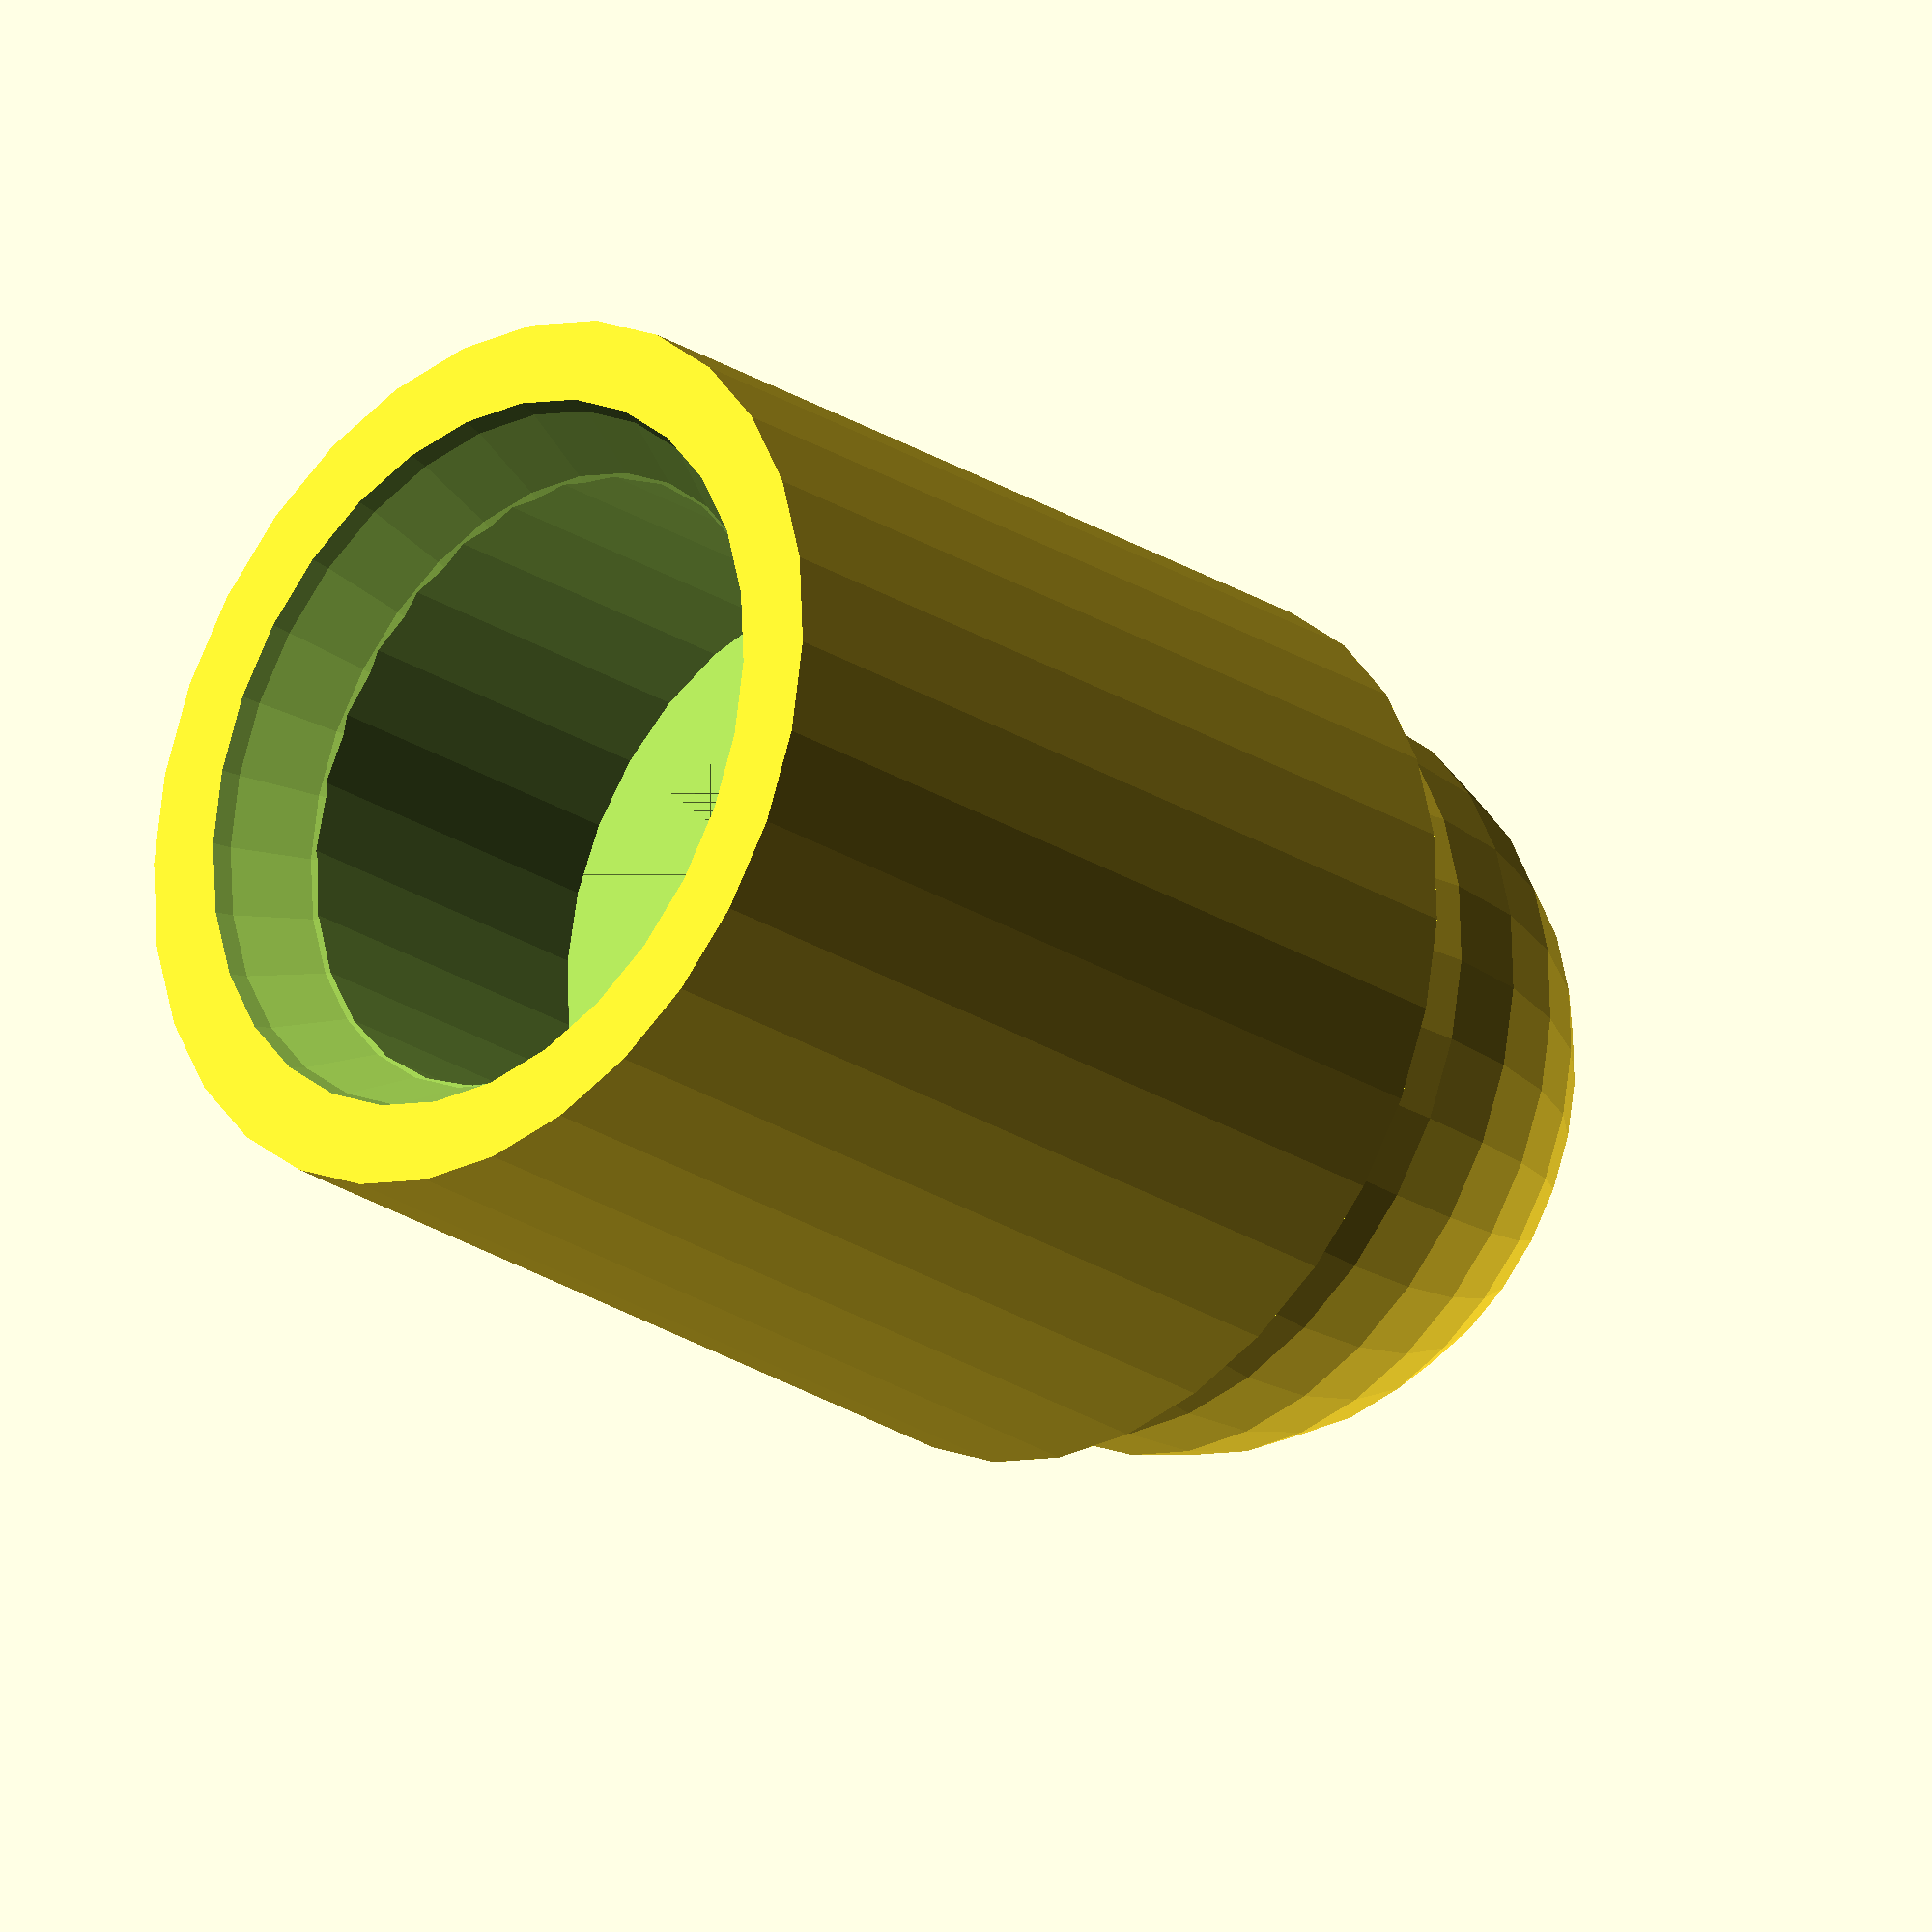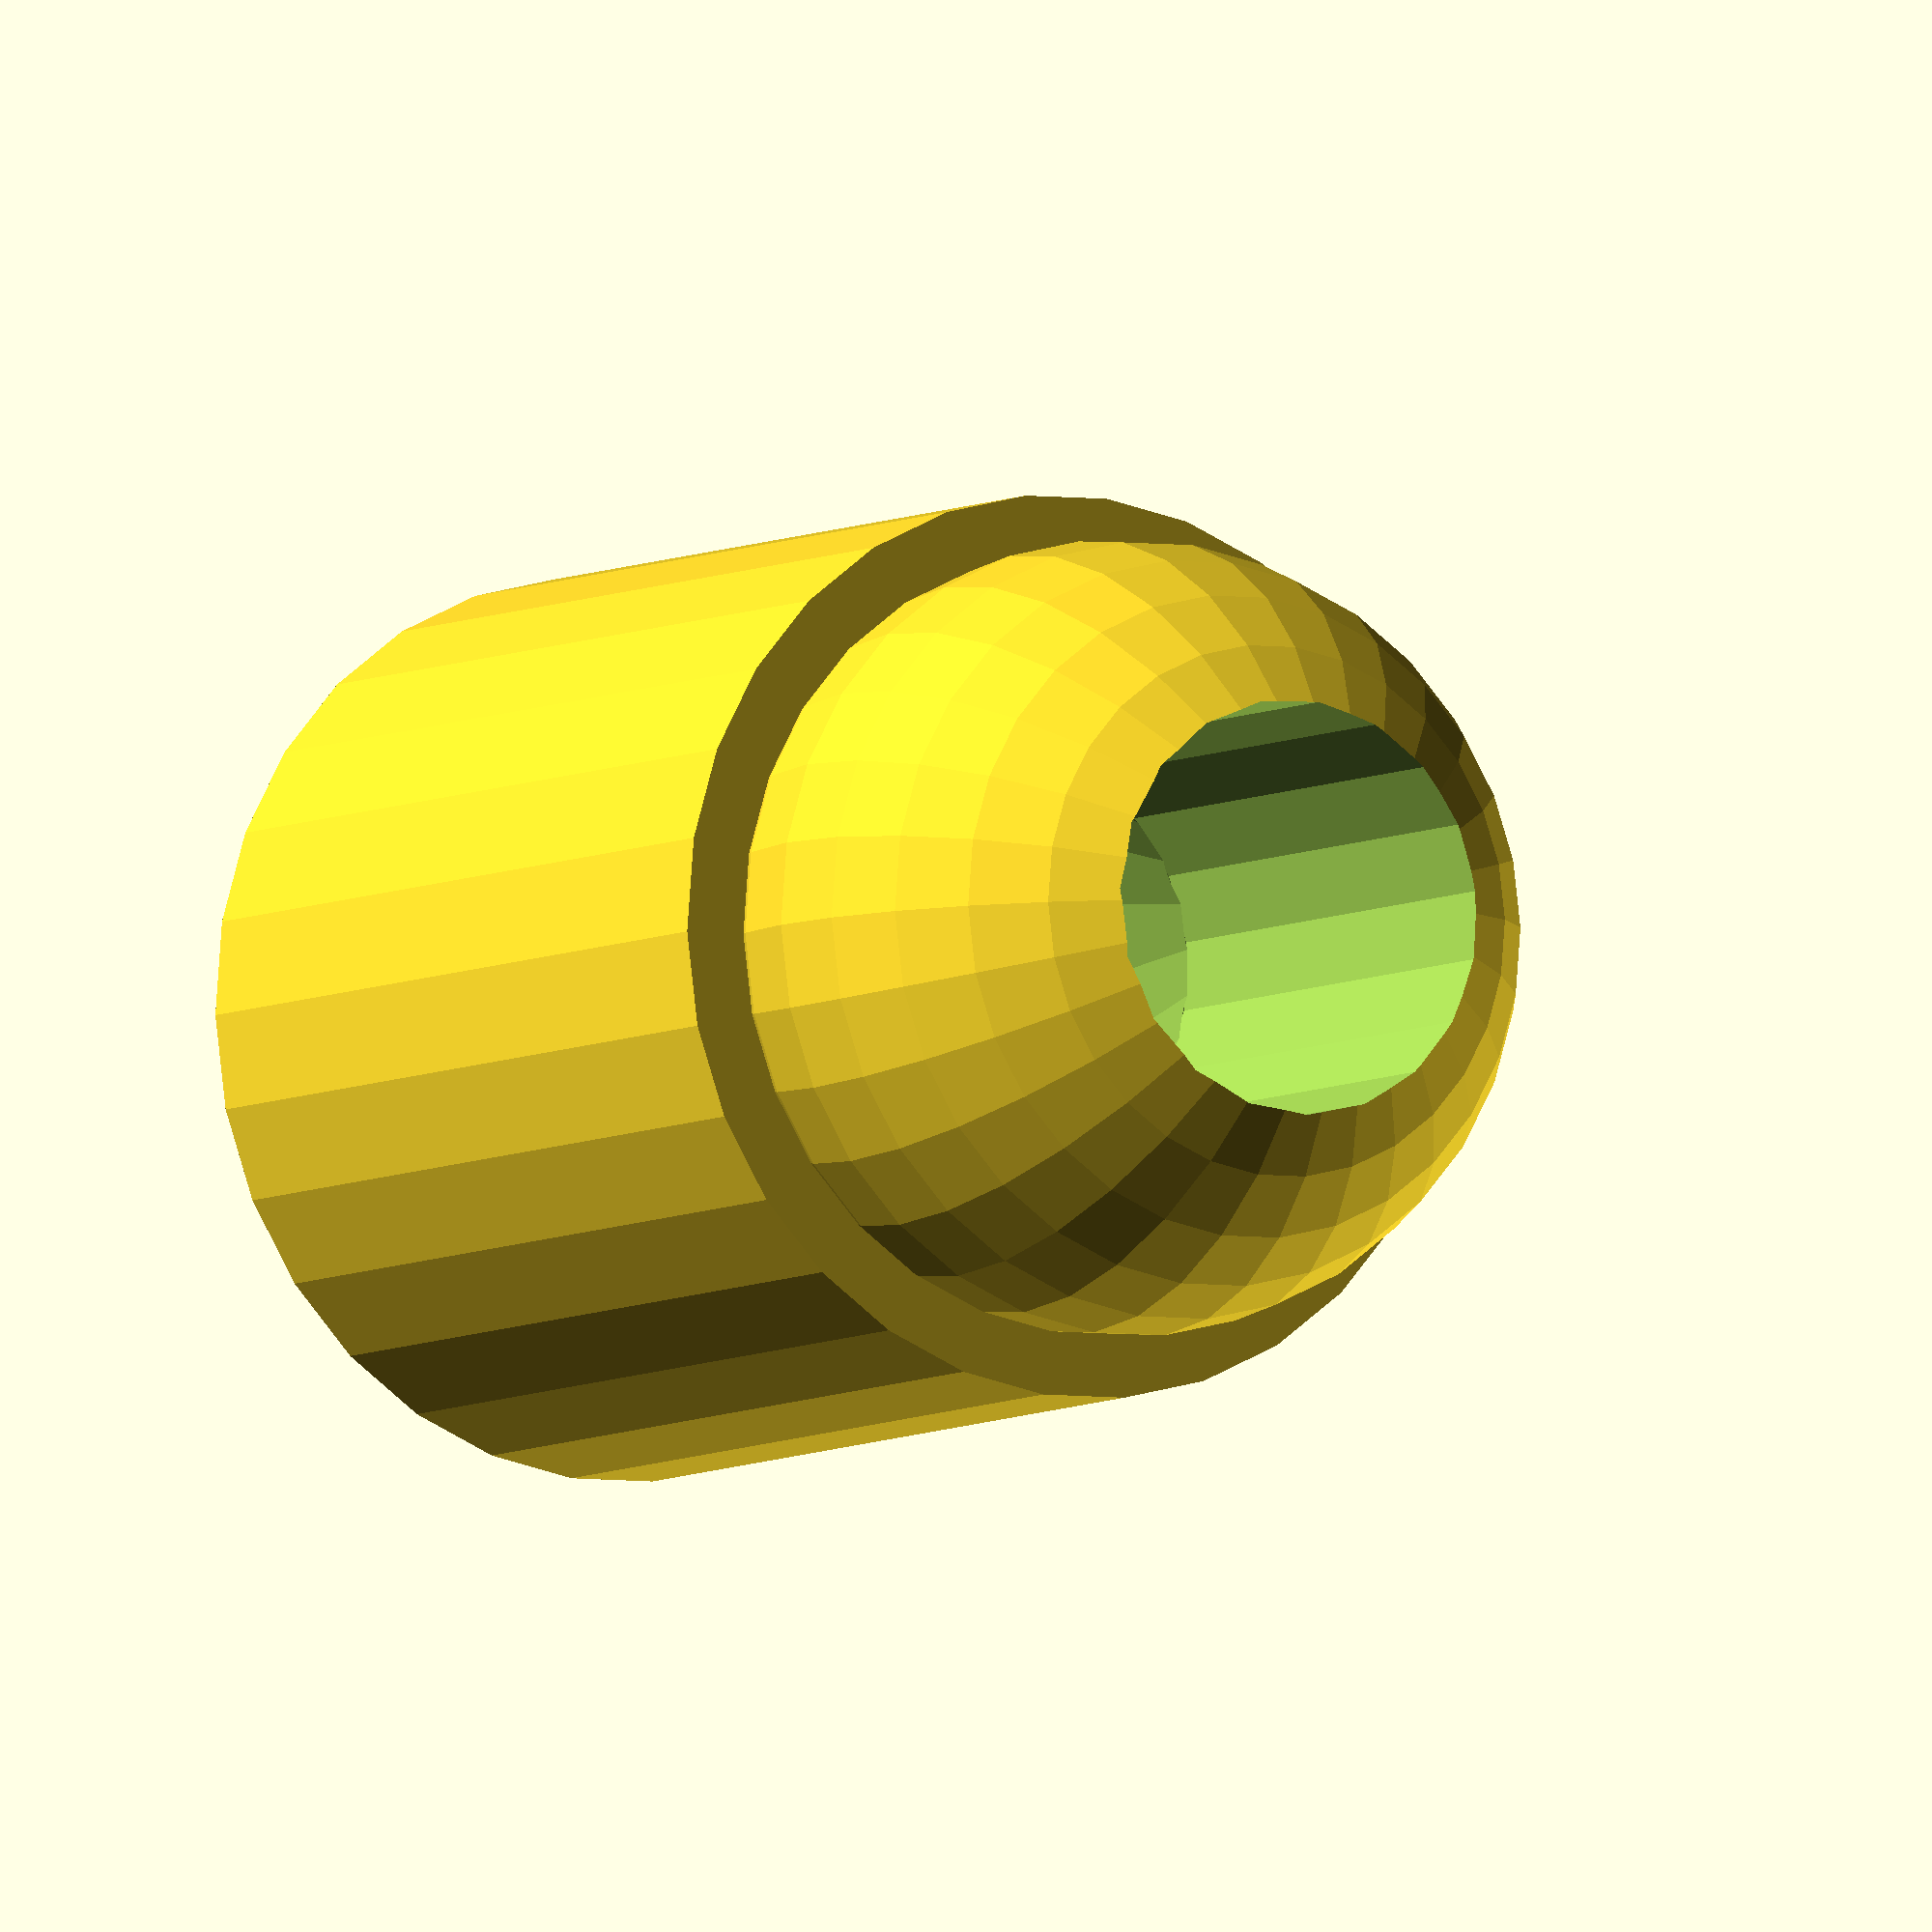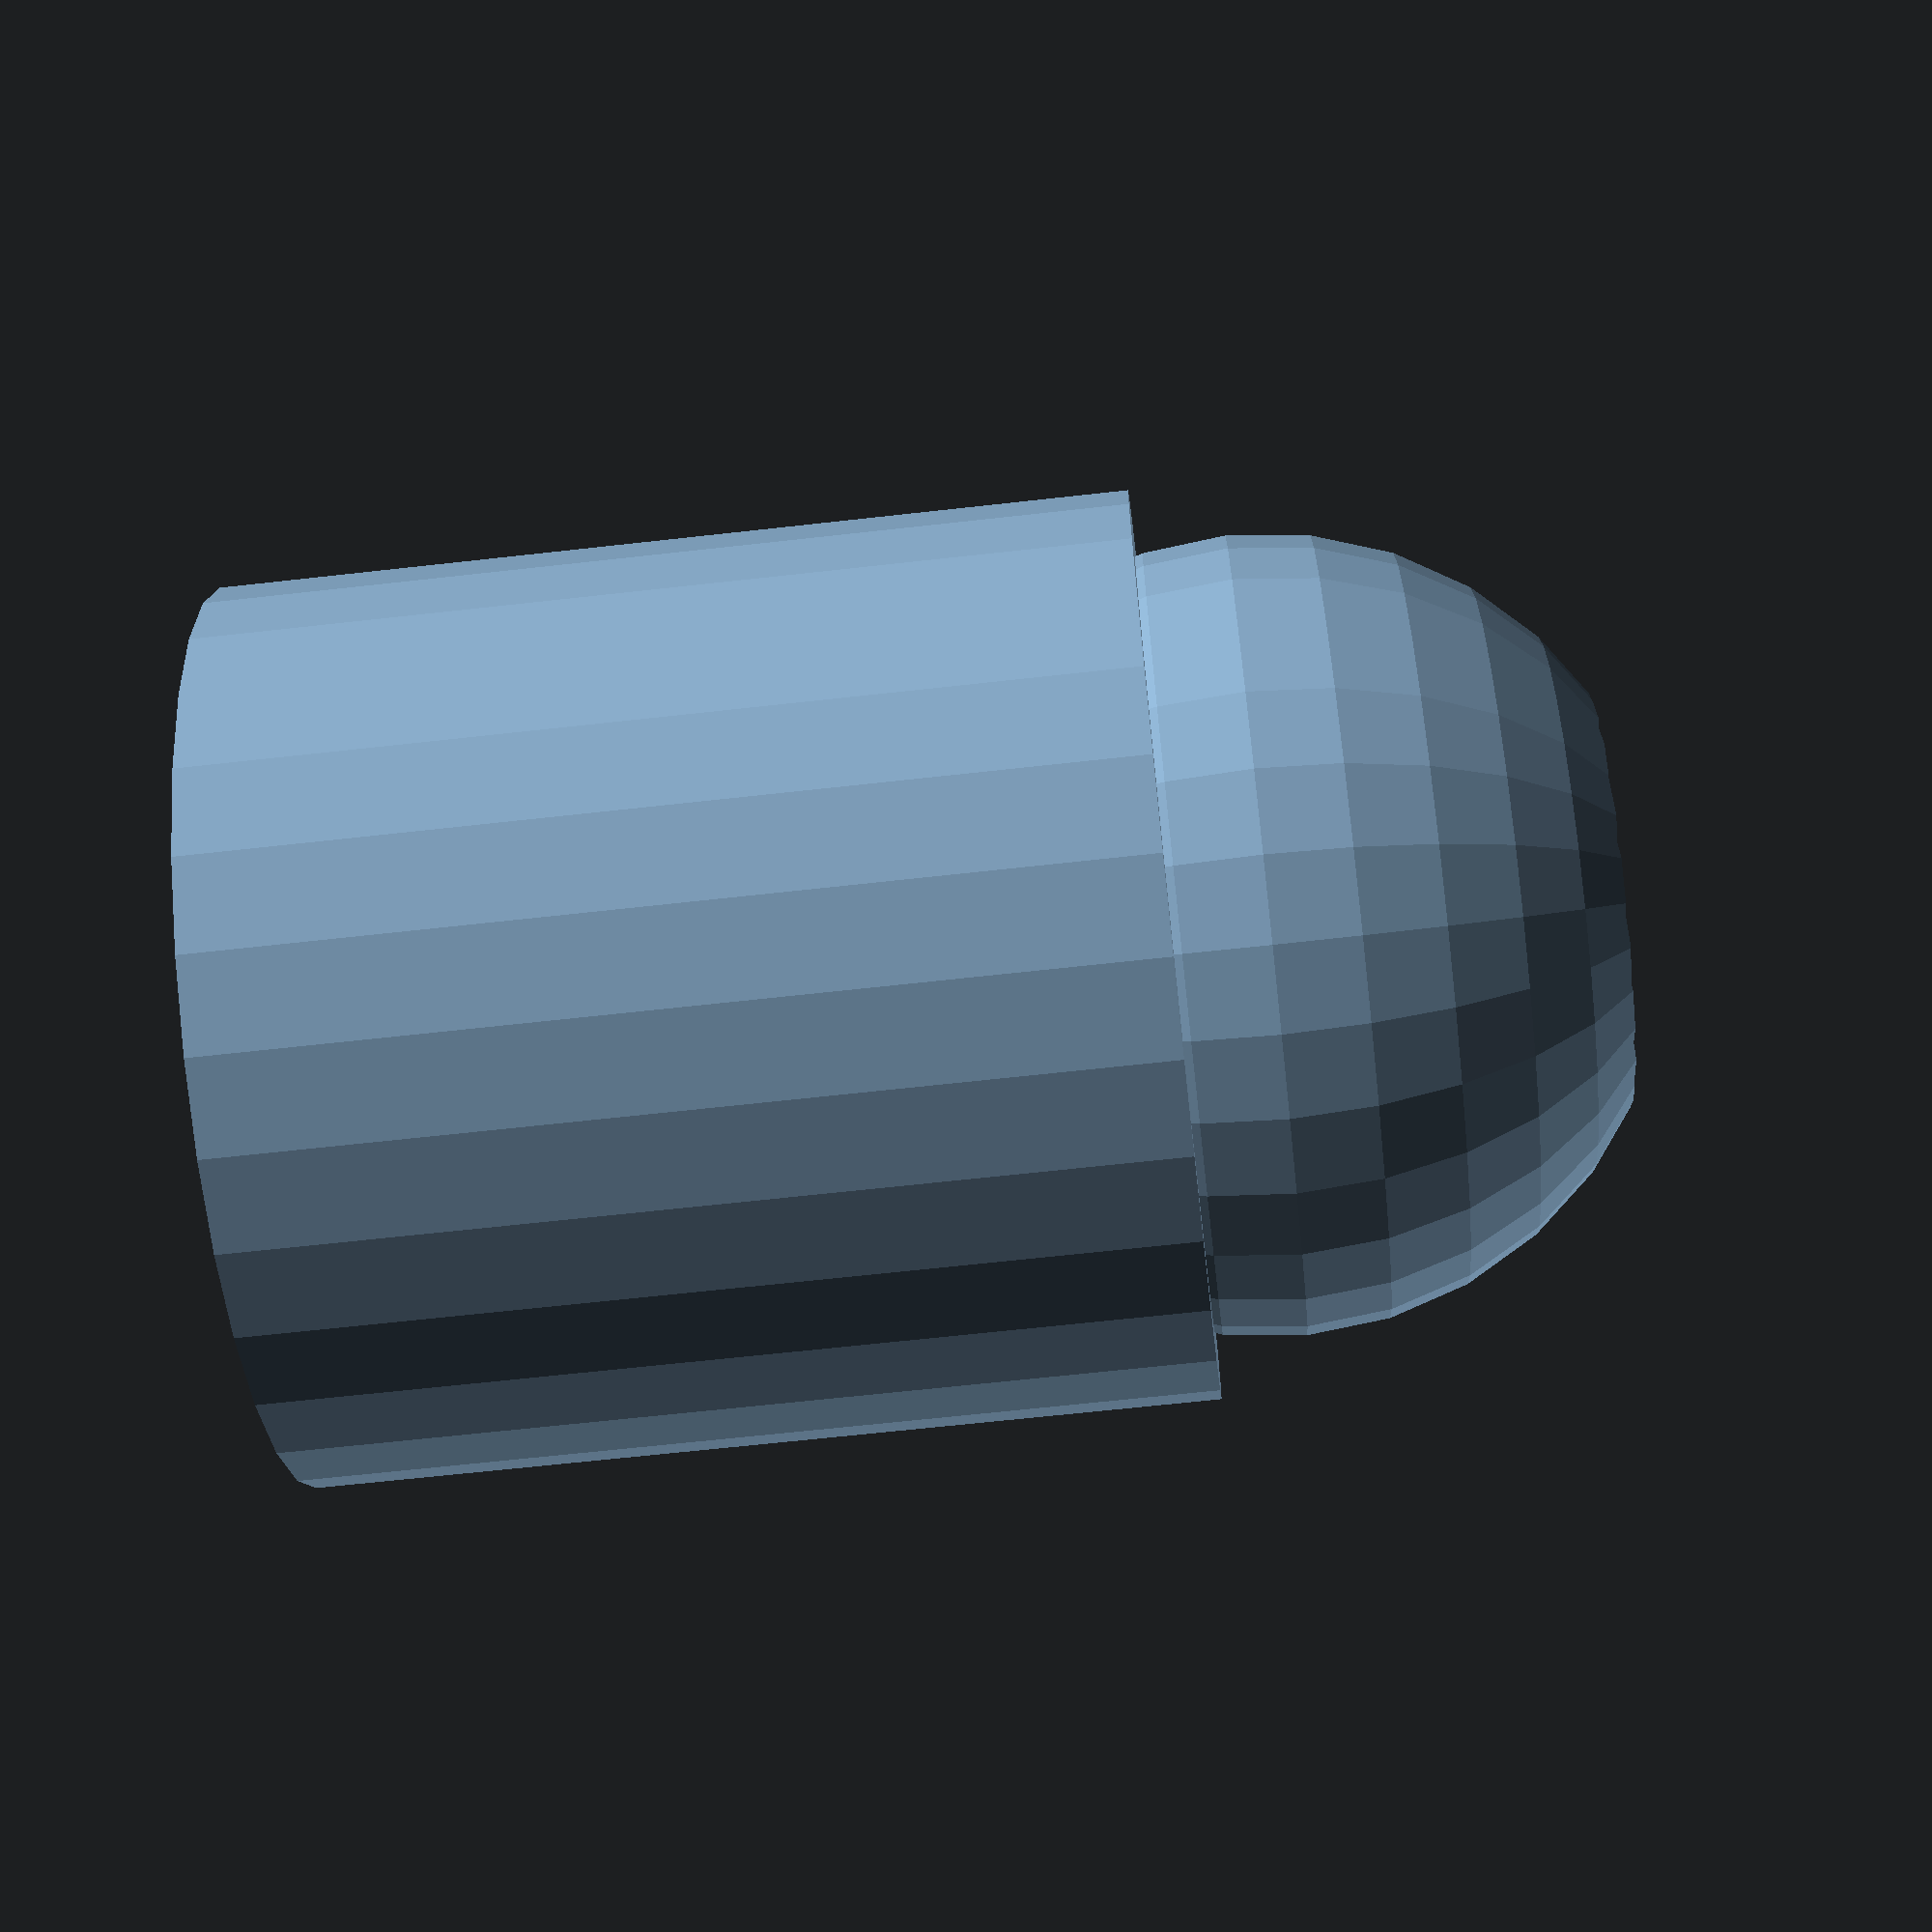
<openscad>

//difference(){
link(25,25);
//translate([-25,0,0])cube([50,50,50]);
//}

module link(
	od=25, //outer diameter
	height=25 //height cylindrical part of link
	) {
	ballr=(od/2)*0.88; //radius of ball on top
	sr=od*.23; //string radius

	difference() {
		outside();
		inside();
	}

	//showinside();
	module showinside() {
		translate([1.1*od,0,0])
			inside();
	}
	
	module outside () {
		translate([0,0,od*.1+height])
			sphere( r = ballr);
		cylinder(h = height, r = 1*od/2);
	}
	
	module inside() {
		cylinder(h = (.5*od), r = 0.8*ballr);
		translate([0,0,(.5*od)])
			cylinder(h = ballr+od*.1+height-0.5*od, r1 = 0.8*ballr, r2 = 0);
		translate([0,0,((ballr+od*.1+height-0.5*od)-((ballr+od*.1+height-0.5*od)/(0.8*ballr))*sr)+(.5*od)]) //height of cone - (string radius * height of cone / radius of cone) + distance cone was translated
			cylinder(h=height+od, r=sr);
		translate([0,0,ballr*-.36])
		sphere(r=ballr*1);
	}
}
</openscad>
<views>
elev=205.3 azim=200.6 roll=315.7 proj=o view=solid
elev=186.2 azim=58.7 roll=211.3 proj=o view=wireframe
elev=64.5 azim=282.0 roll=276.5 proj=p view=solid
</views>
